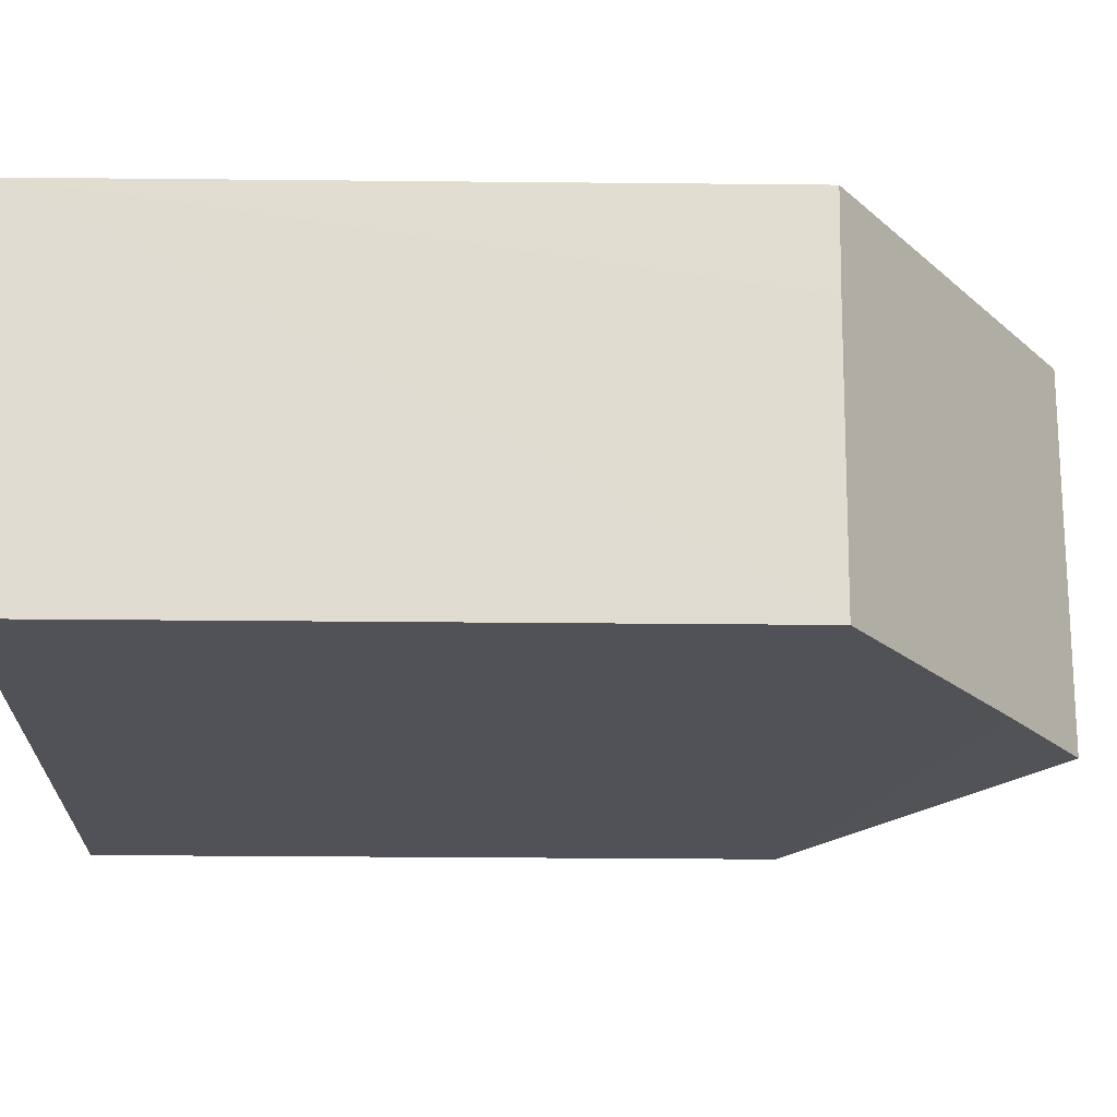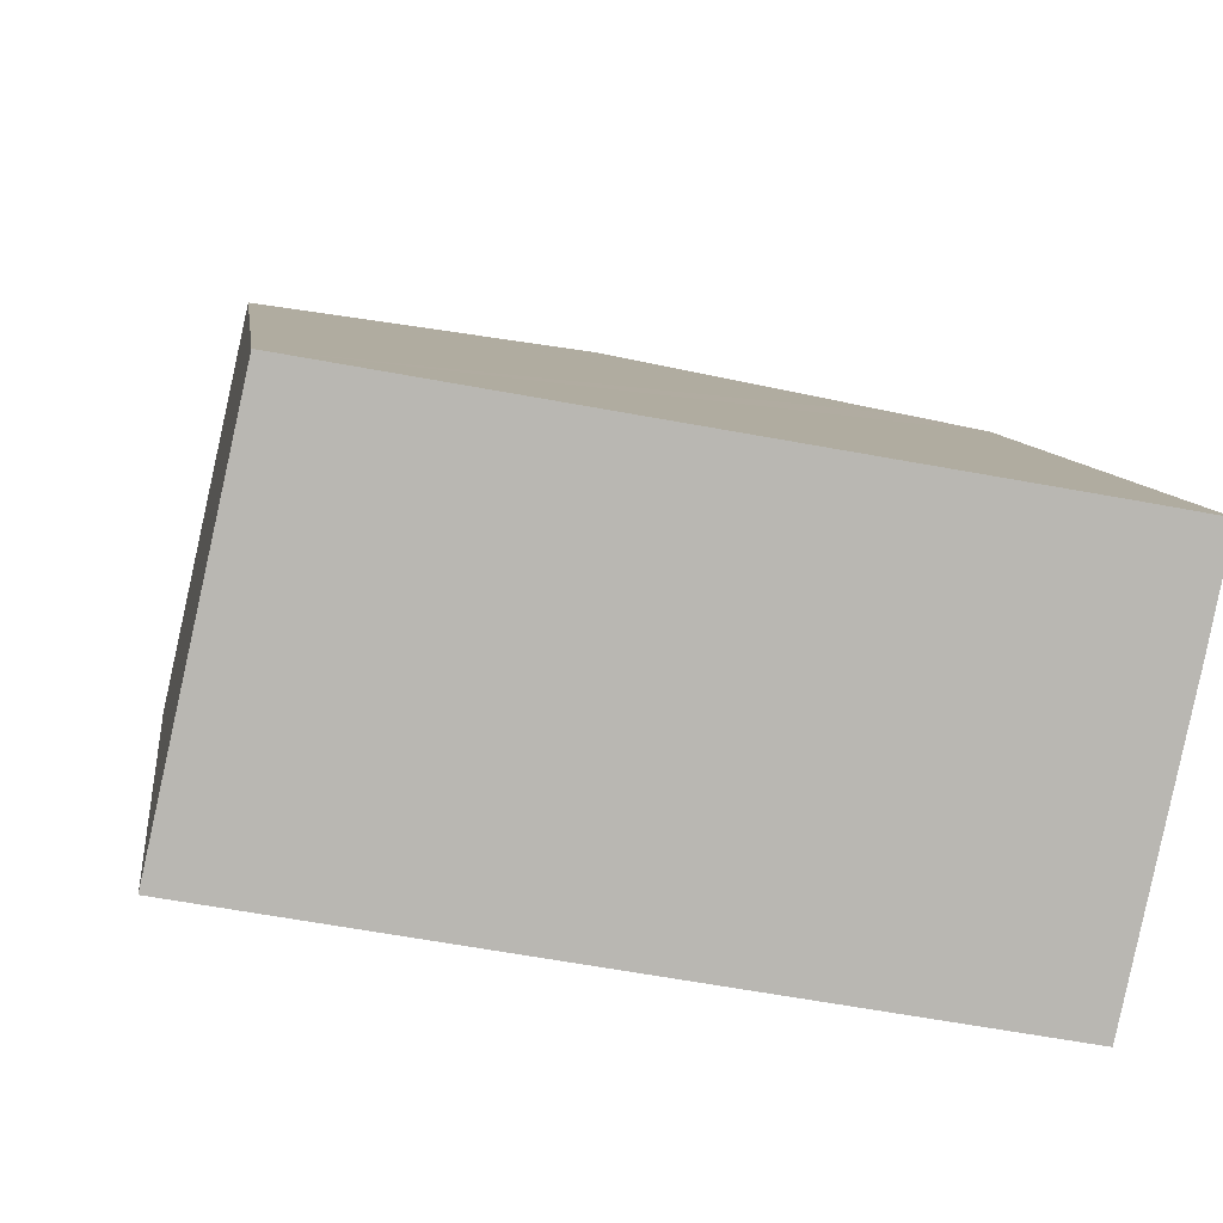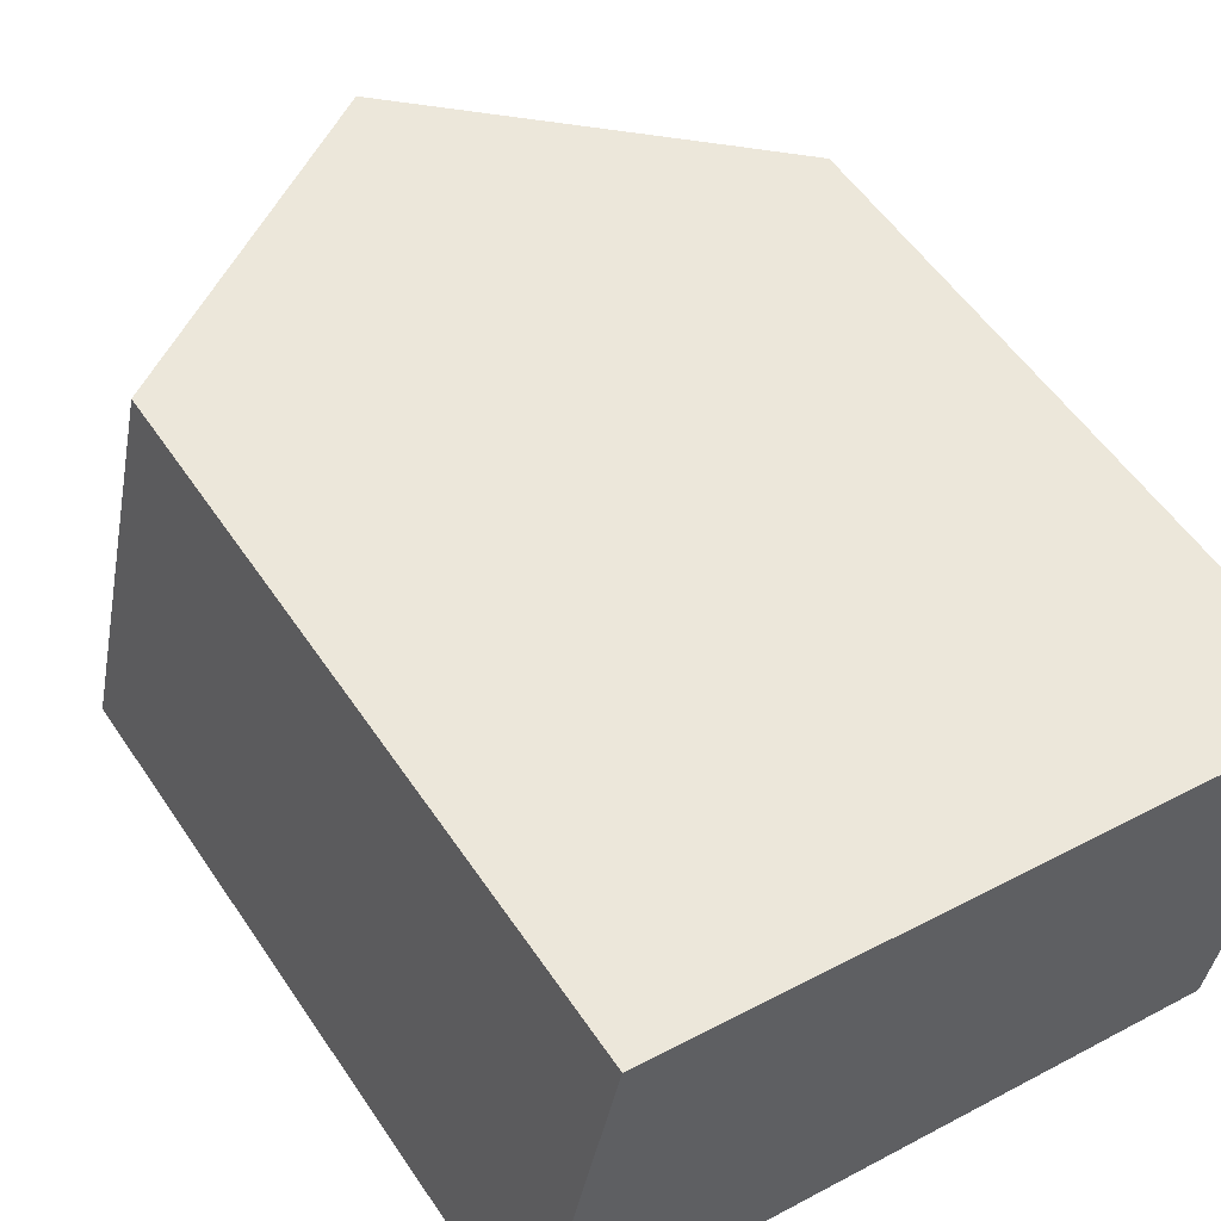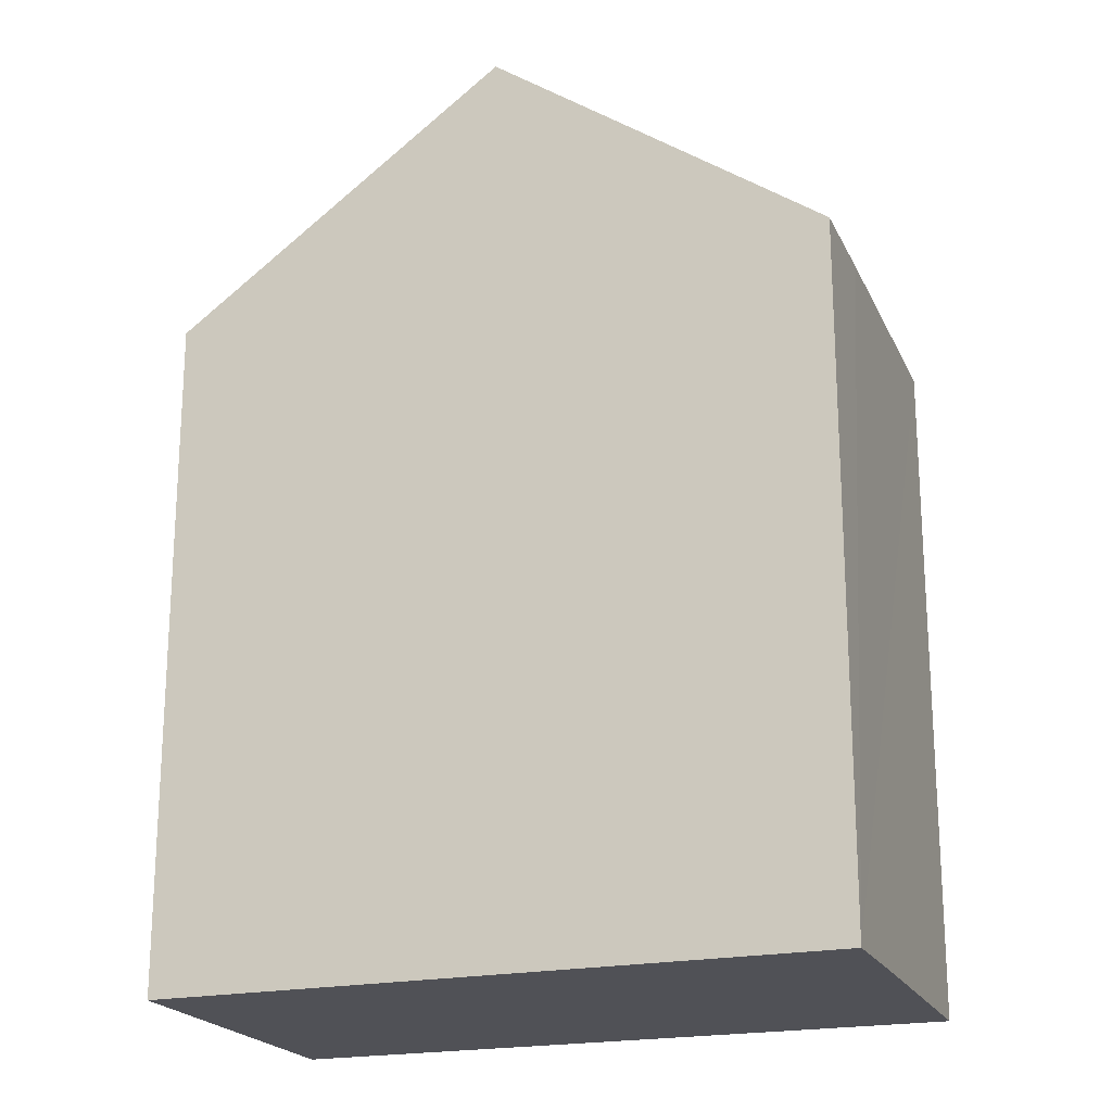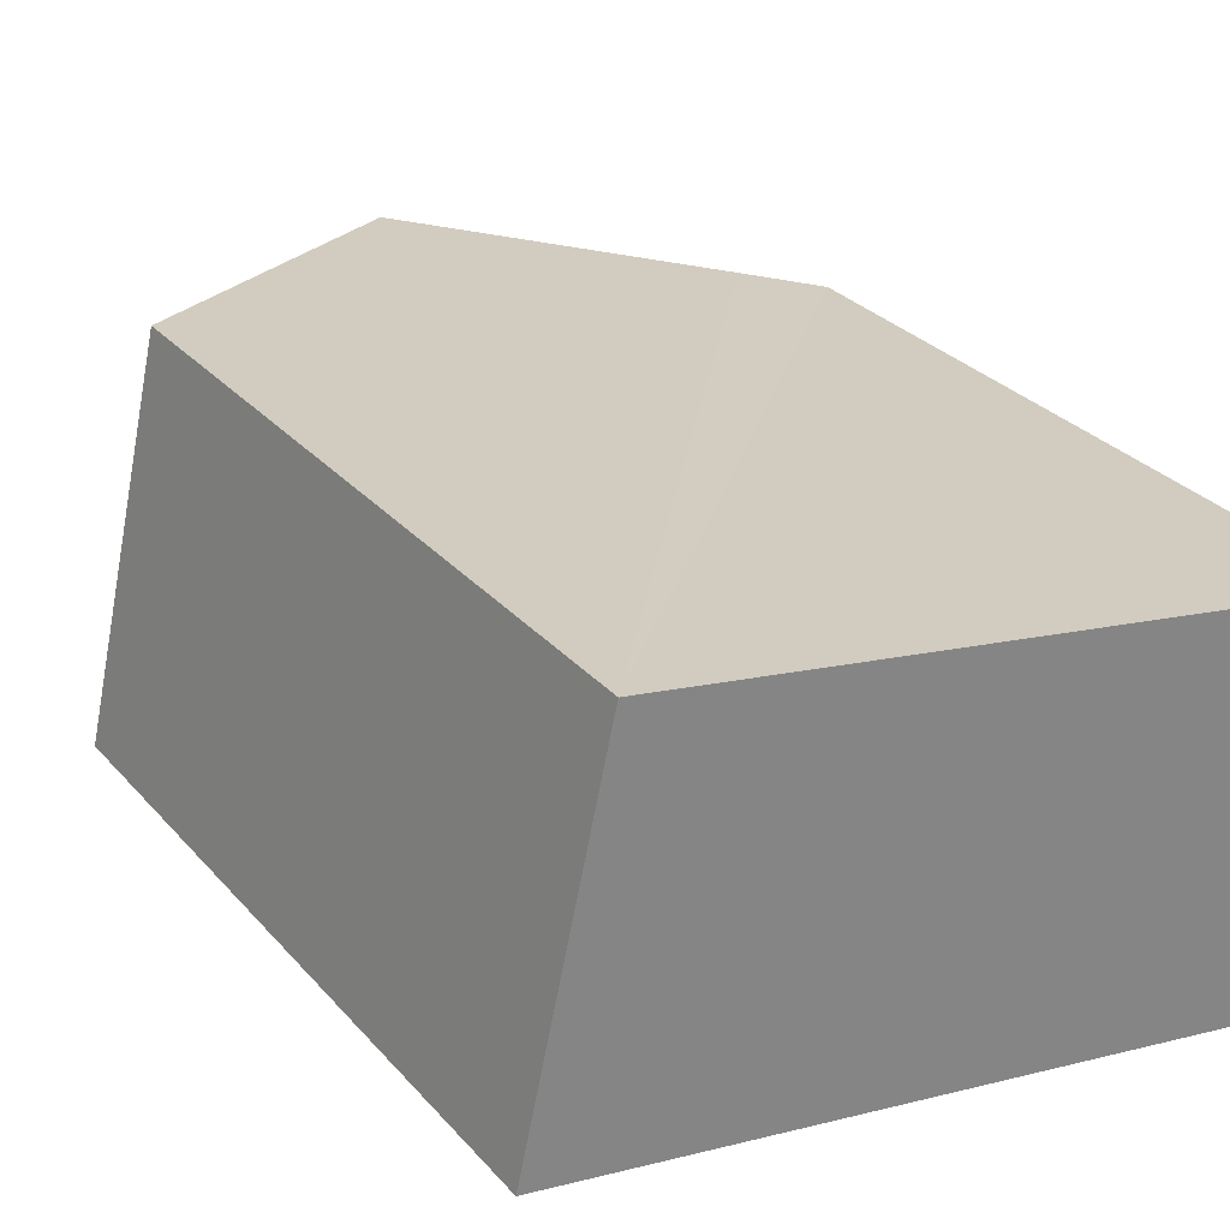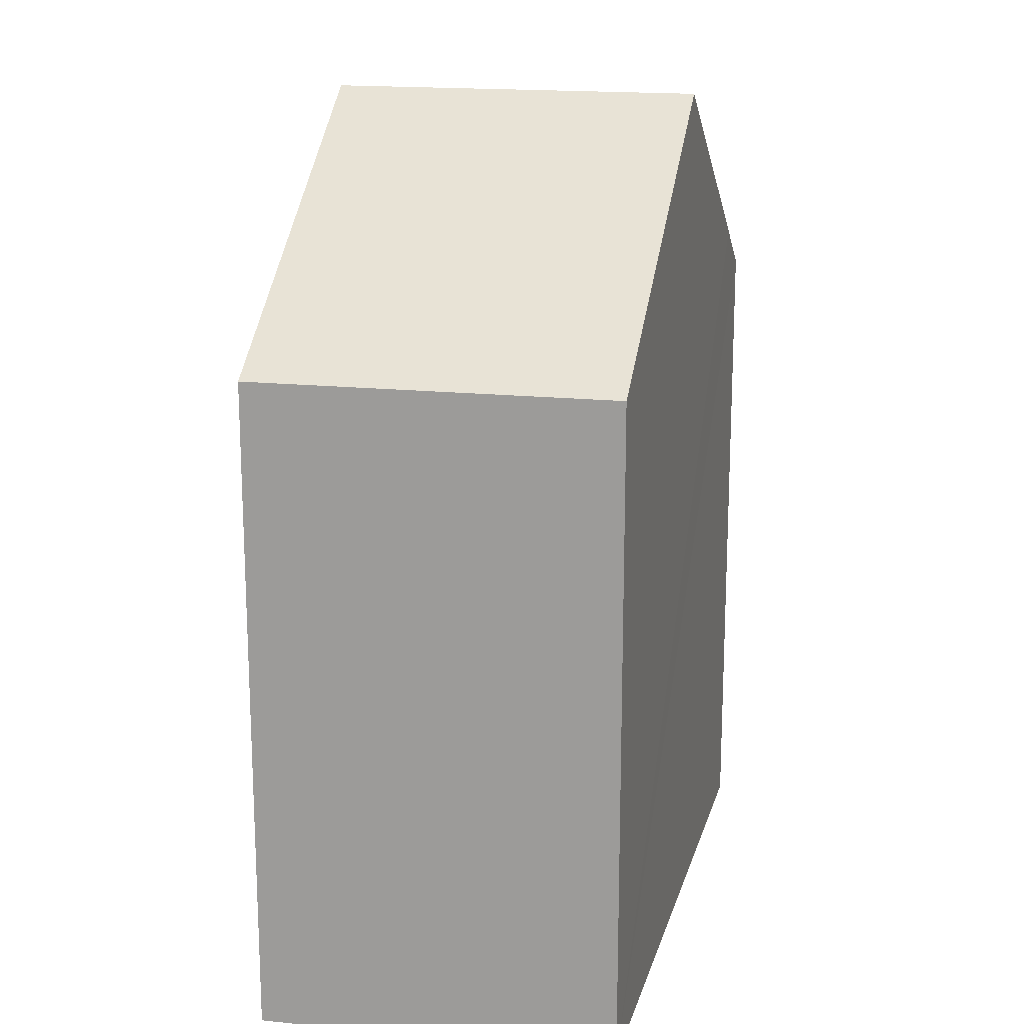
<metadata>
{"format":"obj","ext":"obj","renderer":"f3d","projection":"perspective","resolution":1024,"background":"white","views":[{"elev":-32.3,"azim":89.2,"up":"+Z"},{"elev":8.4,"azim":-7.0,"up":"+Z"},{"elev":54.7,"azim":-33.3,"up":"+Z"},{"elev":-20.4,"azim":31.4,"up":"+Y"},{"elev":29.2,"azim":-32.7,"up":"+Z"},{"elev":17.4,"azim":-65.9,"up":"+Y"}]}
</metadata>
<code>
v  8.363 18.49 6.071
v  8.877 16.95 -1.671
v  6.718 18.49 -1.265
v  13.48 13.66 -2.598
v  14.64 13.7 2.877
v  13.7 14.69 5.109
v  15.04 13.73 4.861
v  1.633 13.7 7.285
v  0.305 13.91 -0.057
v  0 13.7 8.387e-16
v  1.828 13.84 7.25
v  0 0 0
v  1.633 -4.461e-16 7.285
v  15.04 -2.977e-16 4.861
v  1.828 -4.439e-16 7.25
v  8.363 -3.717e-16 6.071
v  13.7 -3.128e-16 5.109
v  13.48 1.591e-16 -2.598
v  14.64 -1.762e-16 2.877
v  6.718 7.746e-17 -1.265
v  8.877 1.023e-16 -1.671
v  0.305 3.49e-18 -0.057
g defaultobject
f 1 2 3
f 2 1 4
f 4 1 5
f 5 1 6
f 5 6 7
f 8 9 10
f 9 8 3
f 3 8 1
f 1 8 11
f 12 8 10
f 8 12 13
f 11 6 1
f 6 11 8
f 6 8 13
f 6 13 7
f 7 13 14
f 14 13 15
f 14 15 16
f 14 16 17
f 14 5 7
f 5 14 4
f 4 14 18
f 18 14 19
f 2 9 3
f 9 2 4
f 9 4 18
f 9 18 10
f 10 18 12
f 12 18 20
f 20 18 21
f 12 20 22
f 17 19 14
f 19 17 16
f 19 16 18
f 18 16 15
f 18 15 21
f 21 15 20
f 20 15 13
f 20 13 22
f 22 13 12

</code>
